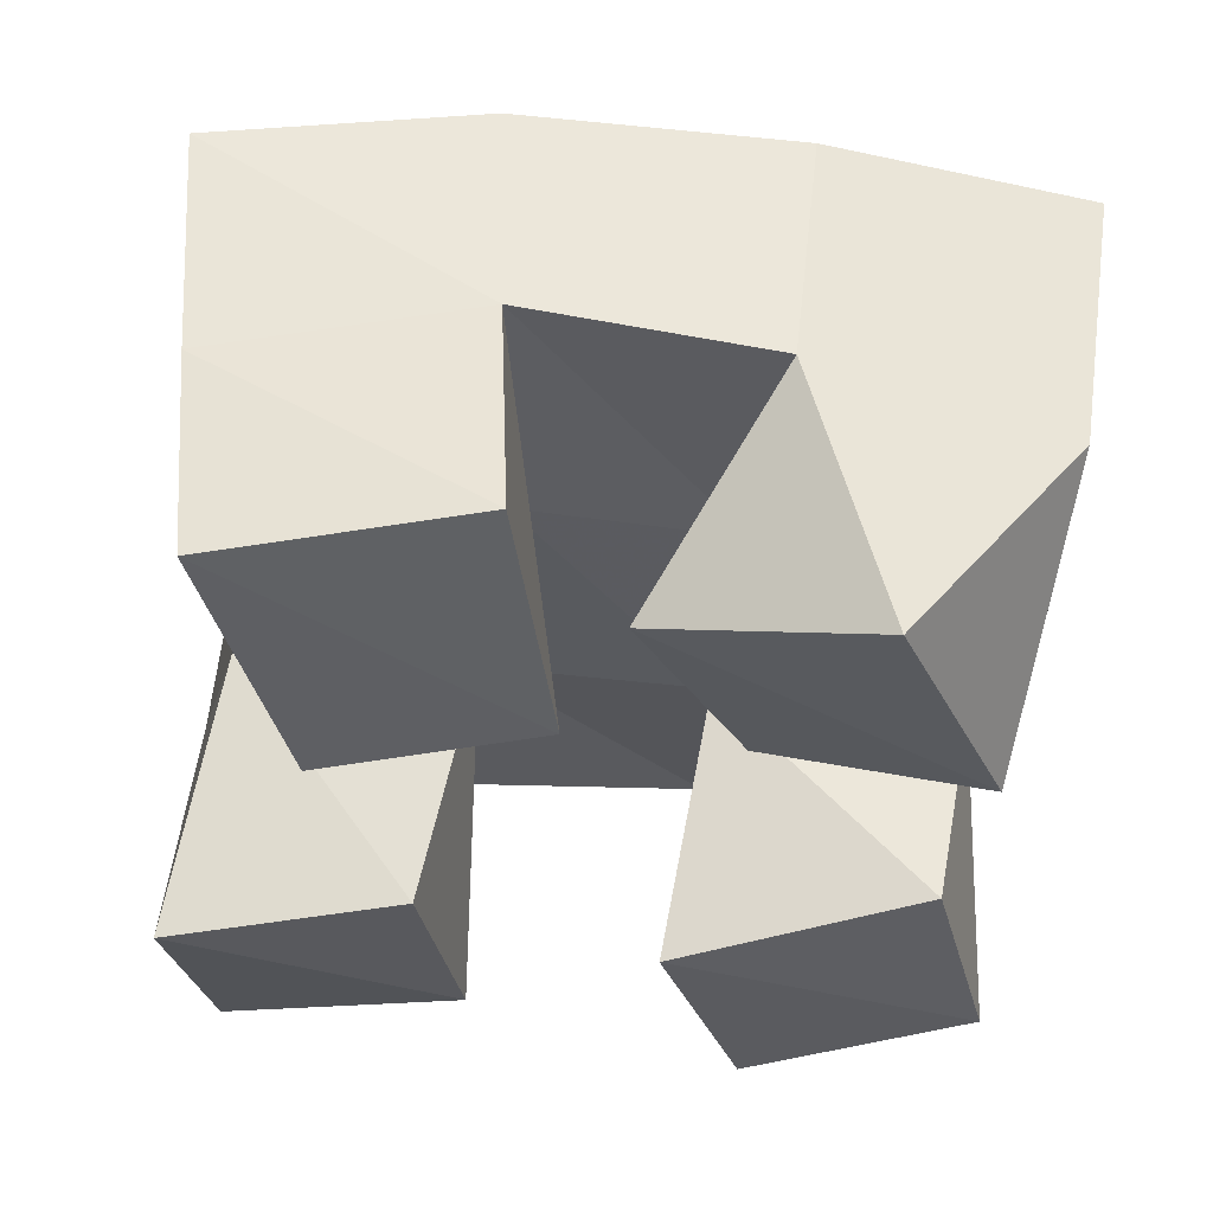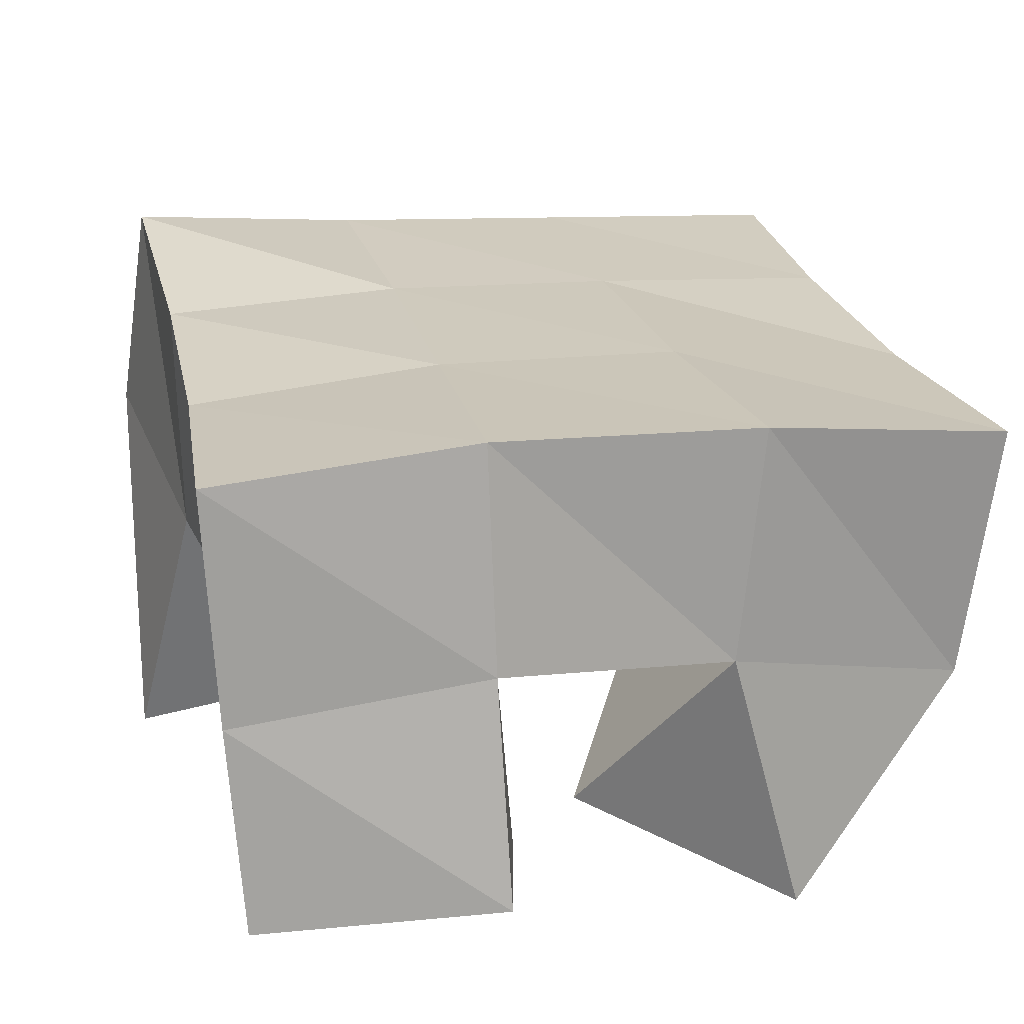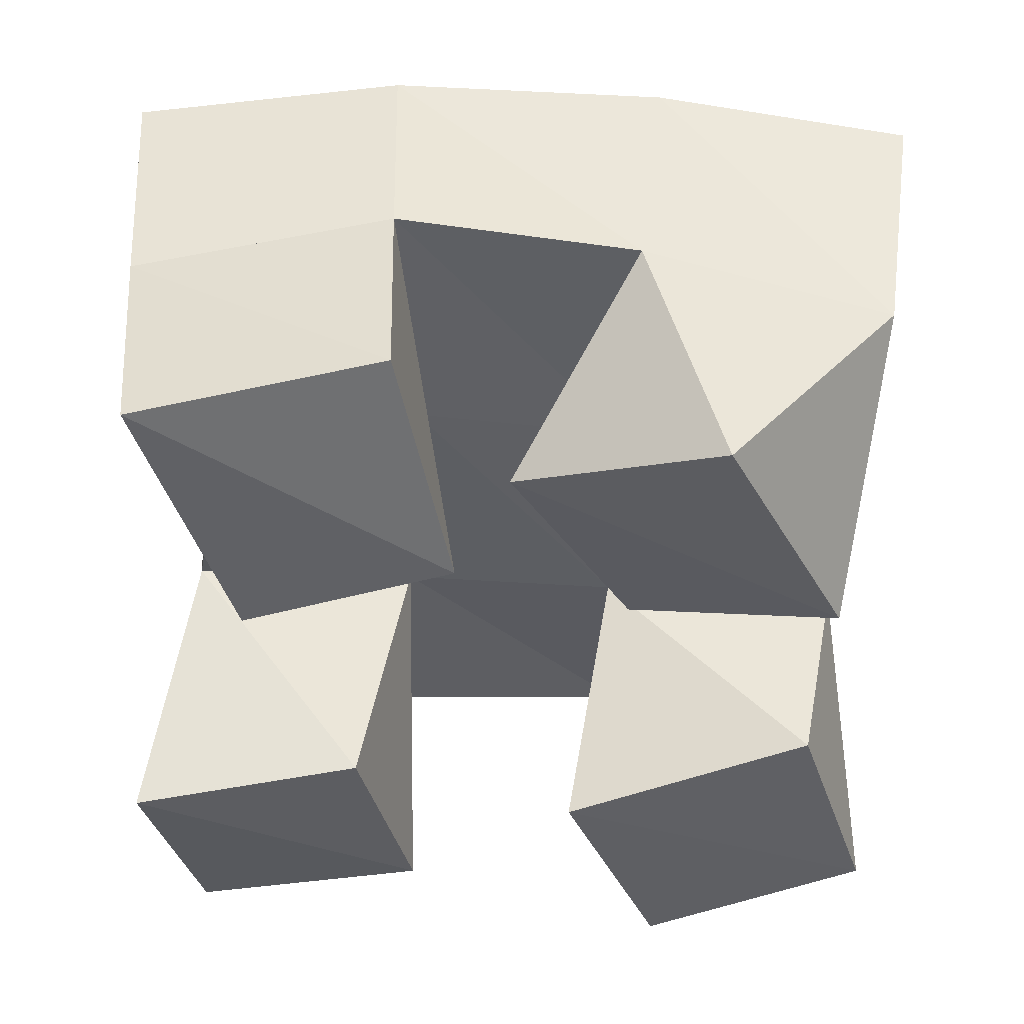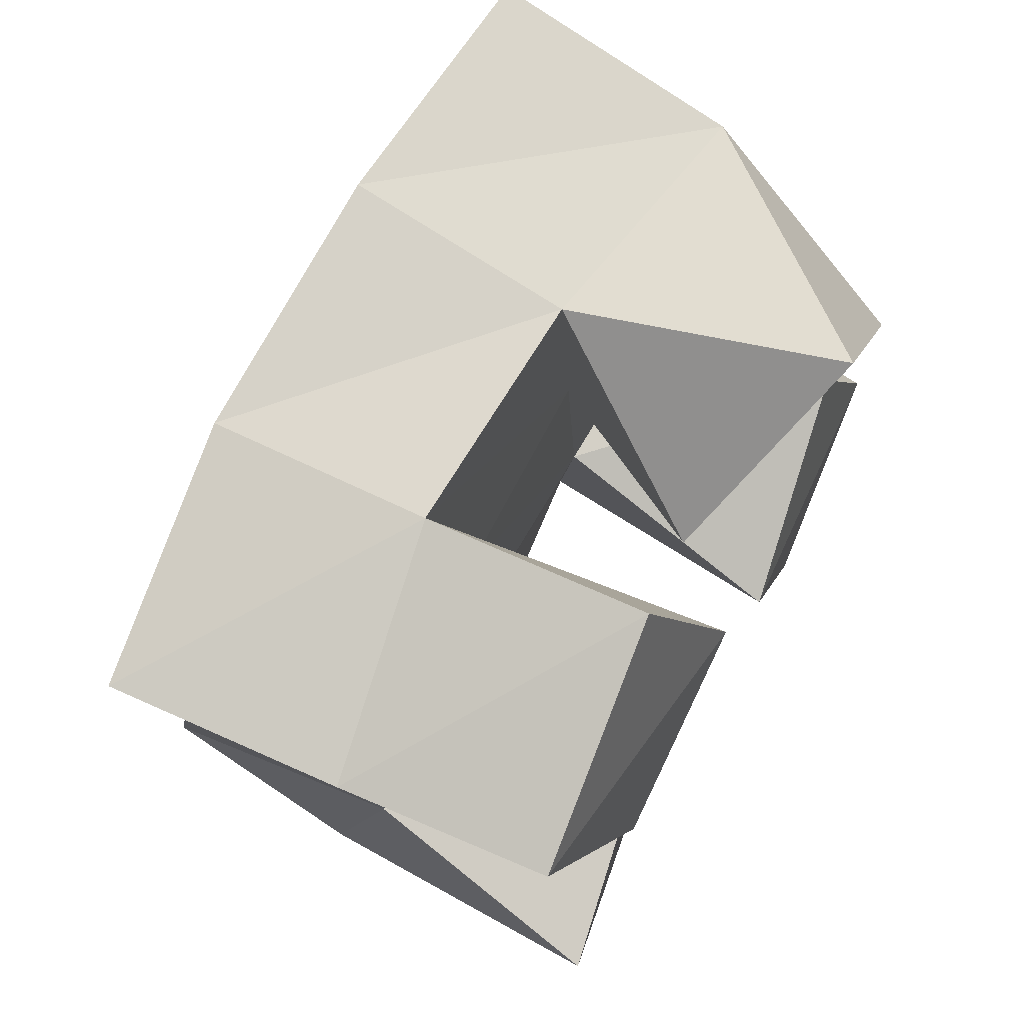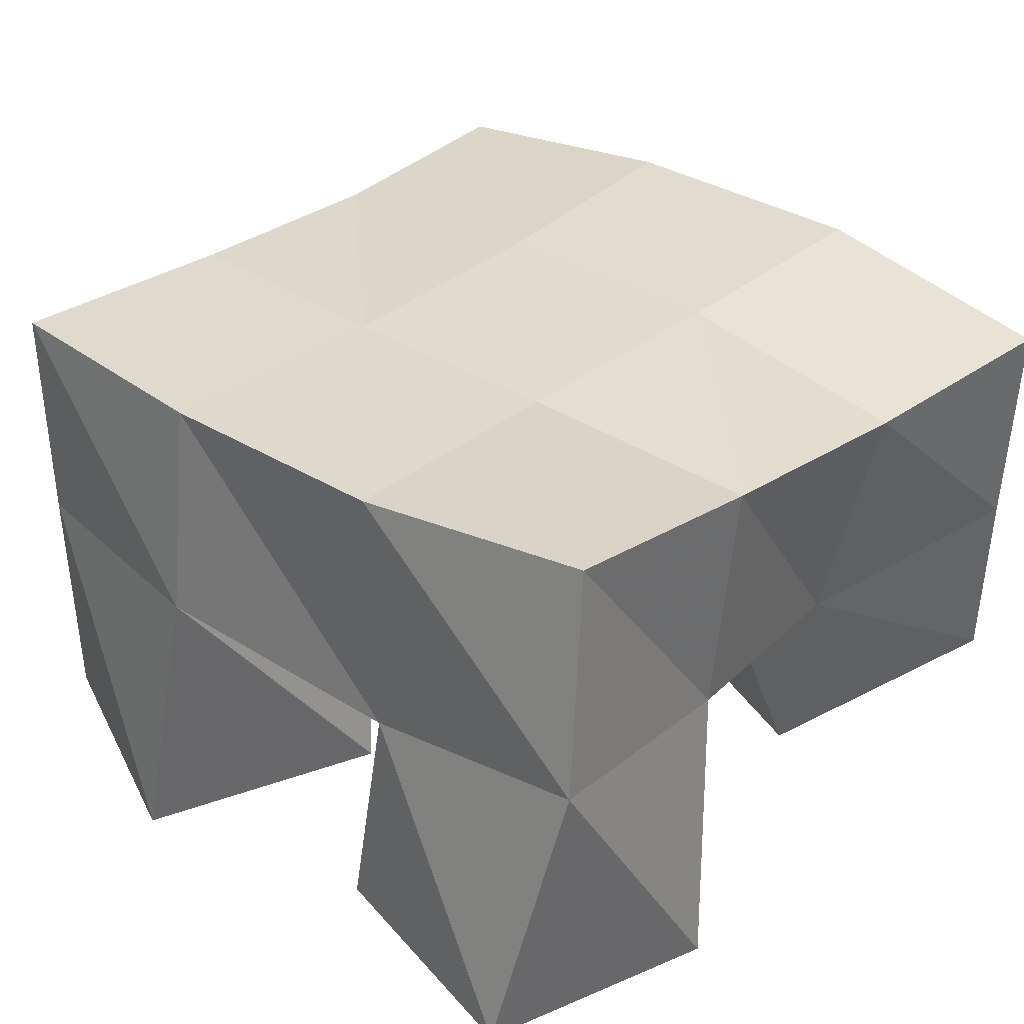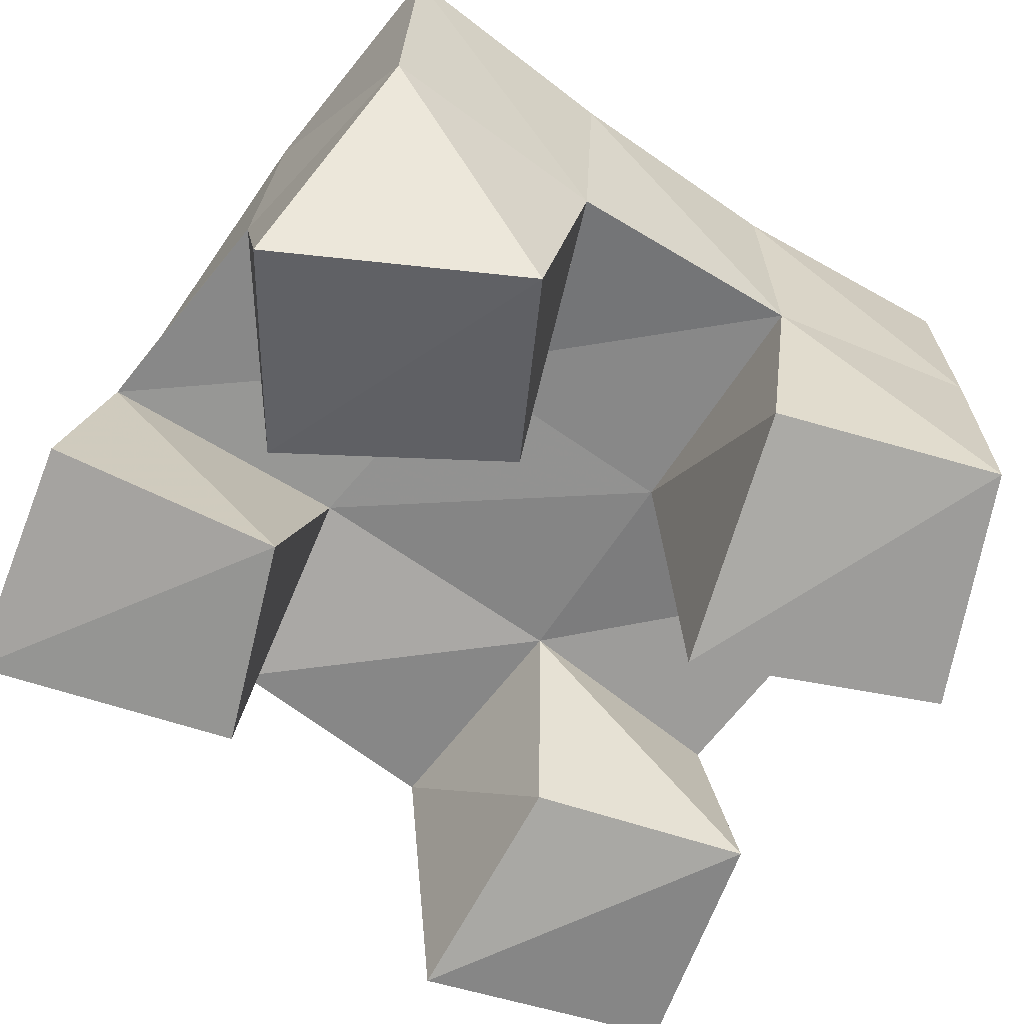
<metadata>
{"format":"obj","ext":"obj","renderer":"f3d","projection":"perspective","resolution":1024,"background":"white","views":[{"elev":-32.6,"azim":-10.6,"up":"+Y"},{"elev":20.8,"azim":-19.6,"up":"+Y"},{"elev":-40.0,"azim":-6.6,"up":"+Y"},{"elev":71.9,"azim":-62.8,"up":"+Z"},{"elev":36.2,"azim":-143.9,"up":"+Y"},{"elev":-66.3,"azim":50.6,"up":"+Y"}]}
</metadata>
<code>
v 2.725 0.11 0.07415
v 2.716 0.1678 0.0878
v 2.772 0.1089 0.09113
v 2.767 0.1562 0.09412
v 2.709 0.1001 0.1264
v 2.719 0.1541 0.1409
v 2.756 0.1078 0.1339
v 2.766 0.1563 0.1415
v 2.809 0.1187 0.1831
v 2.807 0.1537 0.1985
v 2.847 0.1004 0.2084
v 2.854 0.1462 0.2021
v 2.78 0.1152 0.2246
v 2.803 0.1541 0.2516
v 2.817 0.1 0.2542
v 2.852 0.1439 0.2498
v 2.73 0.1 0.1946
v 2.722 0.1455 0.1906
v 2.77 0.1004 0.2138
v 2.763 0.1541 0.1992
v 2.706 0.1079 0.2435
v 2.704 0.15 0.2399
v 2.754 0.1122 0.2591
v 2.754 0.1578 0.2511
v 2.829 0.1 0.08751
v 2.821 0.1603 0.09419
v 2.873 0.1033 0.112
v 2.872 0.1554 0.1104
v 2.803 0.1 0.1337
v 2.811 0.1529 0.1469
v 2.853 0.1081 0.1535
v 2.861 0.1491 0.1534
v 2.721 0.2134 0.09731
v 2.77 0.2082 0.09602
v 2.717 0.2034 0.1452
v 2.766 0.2049 0.1468
v 2.71 0.1978 0.1911
v 2.76 0.2028 0.1974
v 2.701 0.1975 0.2379
v 2.754 0.2031 0.2466
v 2.821 0.2057 0.1005
v 2.814 0.2032 0.1505
v 2.81 0.2016 0.2012
v 2.808 0.2012 0.2511
v 2.871 0.2042 0.109
v 2.863 0.2011 0.1569
v 2.86 0.1964 0.2038
v 2.859 0.1949 0.2521
f 1 2 4
f 3 1 4
f 2 6 8
f 4 2 8
f 6 5 7
f 8 6 7
f 5 1 3
f 7 5 3
f 8 7 3
f 4 8 3
f 2 1 5
f 6 2 5
f 9 10 12
f 11 9 12
f 10 14 16
f 12 10 16
f 14 13 15
f 16 14 15
f 13 9 11
f 15 13 11
f 16 15 11
f 12 16 11
f 10 9 13
f 14 10 13
f 17 18 20
f 19 17 20
f 18 22 24
f 20 18 24
f 22 21 23
f 24 22 23
f 21 17 19
f 23 21 19
f 24 23 19
f 20 24 19
f 18 17 21
f 22 18 21
f 25 26 28
f 27 25 28
f 26 30 32
f 28 26 32
f 30 29 31
f 32 30 31
f 29 25 27
f 31 29 27
f 32 31 27
f 28 32 27
f 26 25 29
f 30 26 29
f 2 33 34
f 4 2 34
f 33 35 36
f 34 33 36
f 35 6 8
f 36 35 8
f 6 2 4
f 8 6 4
f 36 8 4
f 34 36 4
f 33 2 6
f 35 33 6
f 6 35 36
f 8 6 36
f 35 37 38
f 36 35 38
f 37 18 20
f 38 37 20
f 18 6 8
f 20 18 8
f 38 20 8
f 36 38 8
f 35 6 18
f 37 35 18
f 18 37 38
f 20 18 38
f 37 39 40
f 38 37 40
f 39 22 24
f 40 39 24
f 22 18 20
f 24 22 20
f 40 24 20
f 38 40 20
f 37 18 22
f 39 37 22
f 4 34 41
f 26 4 41
f 34 36 42
f 41 34 42
f 36 8 30
f 42 36 30
f 8 4 26
f 30 8 26
f 42 30 26
f 41 42 26
f 34 4 8
f 36 34 8
f 8 36 42
f 30 8 42
f 36 38 43
f 42 36 43
f 38 20 10
f 43 38 10
f 20 8 30
f 10 20 30
f 43 10 30
f 42 43 30
f 36 8 20
f 38 36 20
f 20 38 43
f 10 20 43
f 38 40 44
f 43 38 44
f 40 24 14
f 44 40 14
f 24 20 10
f 14 24 10
f 44 14 10
f 43 44 10
f 38 20 24
f 40 38 24
f 26 41 45
f 28 26 45
f 41 42 46
f 45 41 46
f 42 30 32
f 46 42 32
f 30 26 28
f 32 30 28
f 46 32 28
f 45 46 28
f 41 26 30
f 42 41 30
f 30 42 46
f 32 30 46
f 42 43 47
f 46 42 47
f 43 10 12
f 47 43 12
f 10 30 32
f 12 10 32
f 47 12 32
f 46 47 32
f 42 30 10
f 43 42 10
f 10 43 47
f 12 10 47
f 43 44 48
f 47 43 48
f 44 14 16
f 48 44 16
f 14 10 12
f 16 14 12
f 48 16 12
f 47 48 12
f 43 10 14
f 44 43 14

</code>
